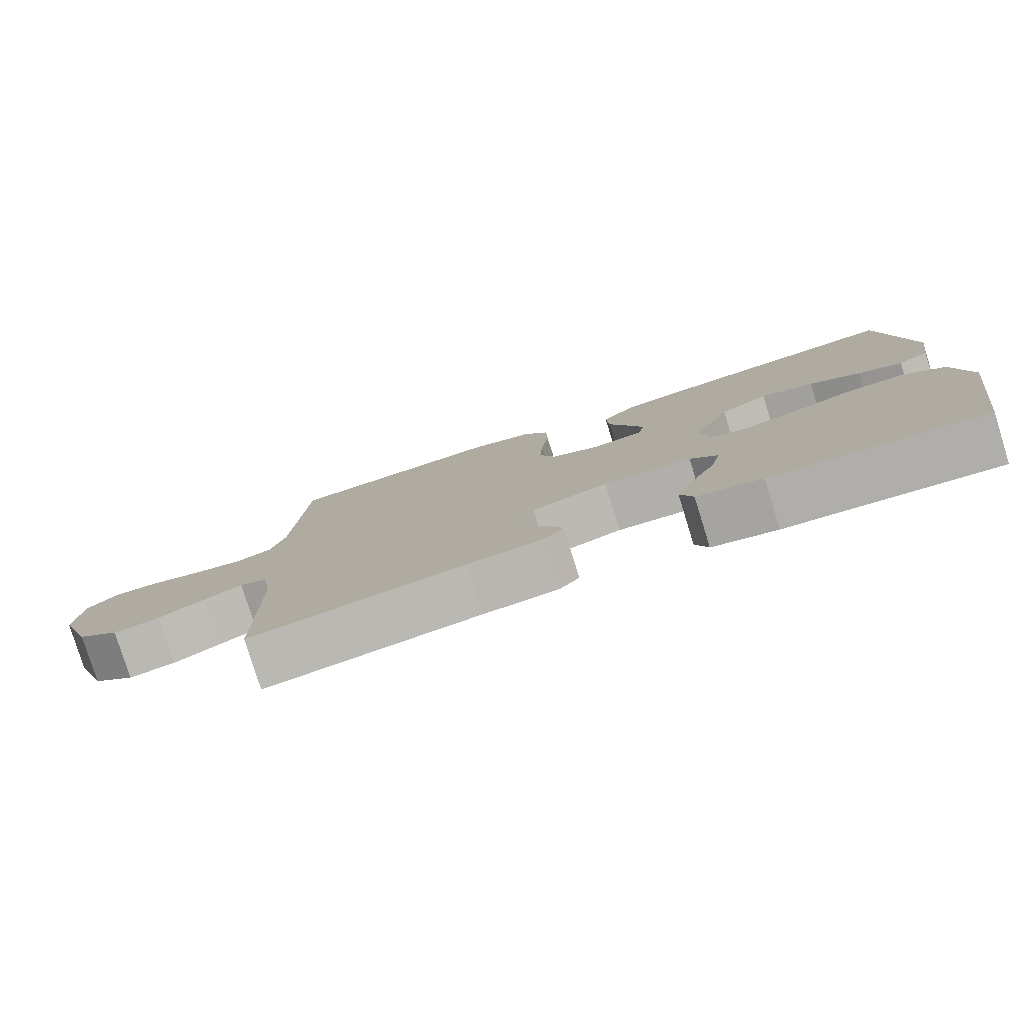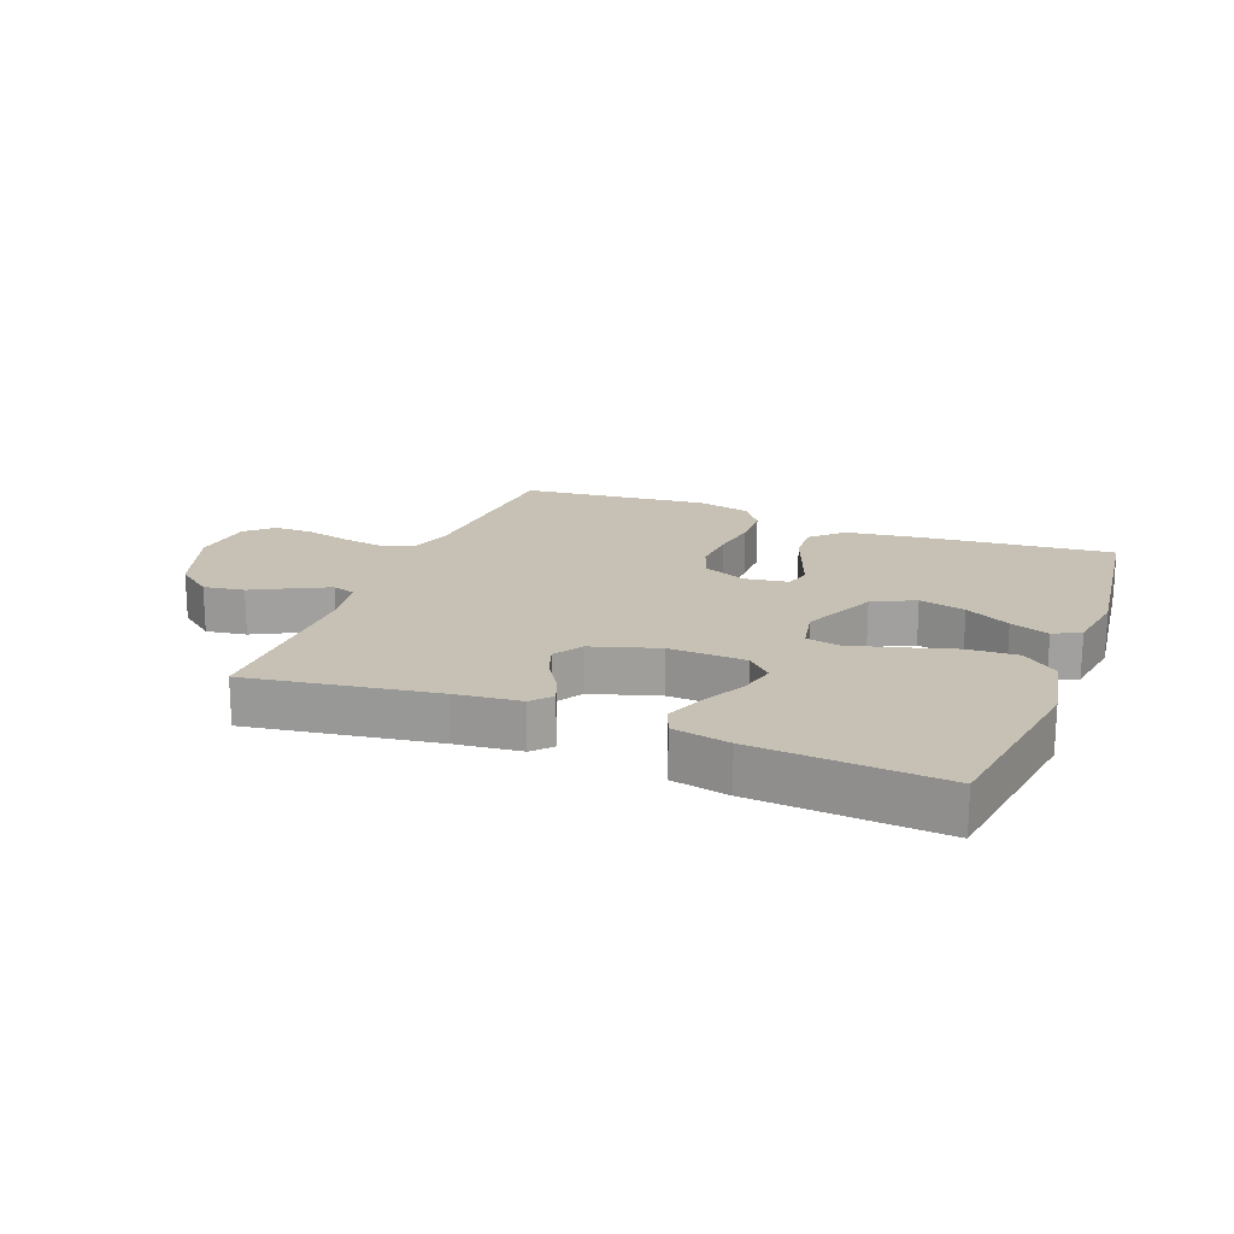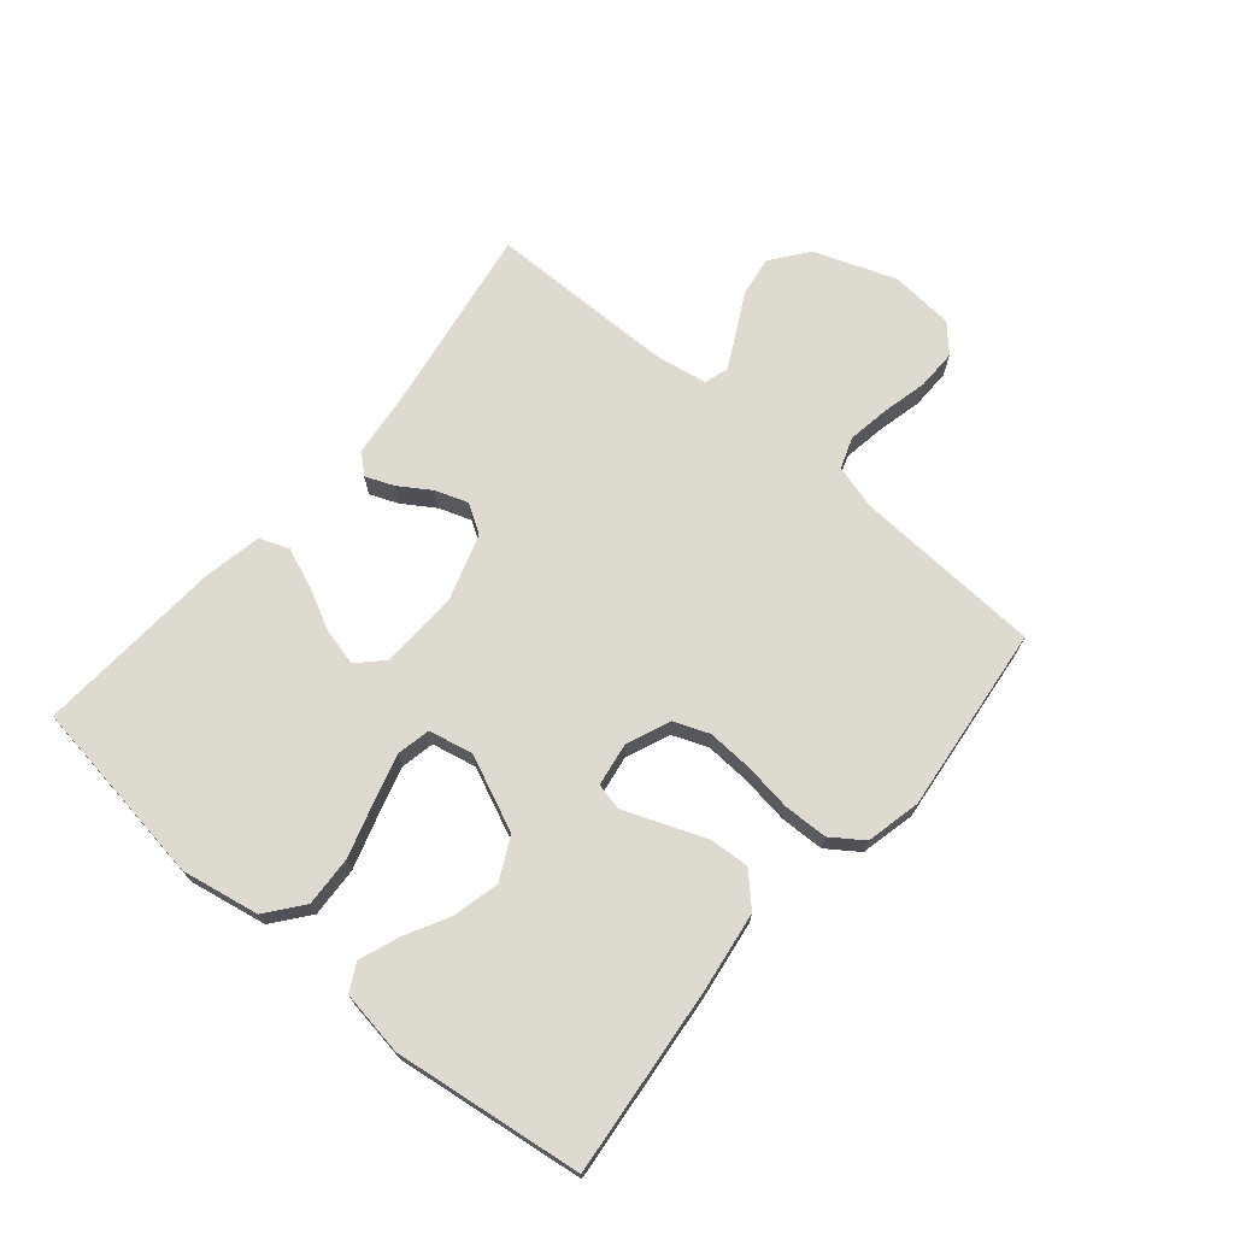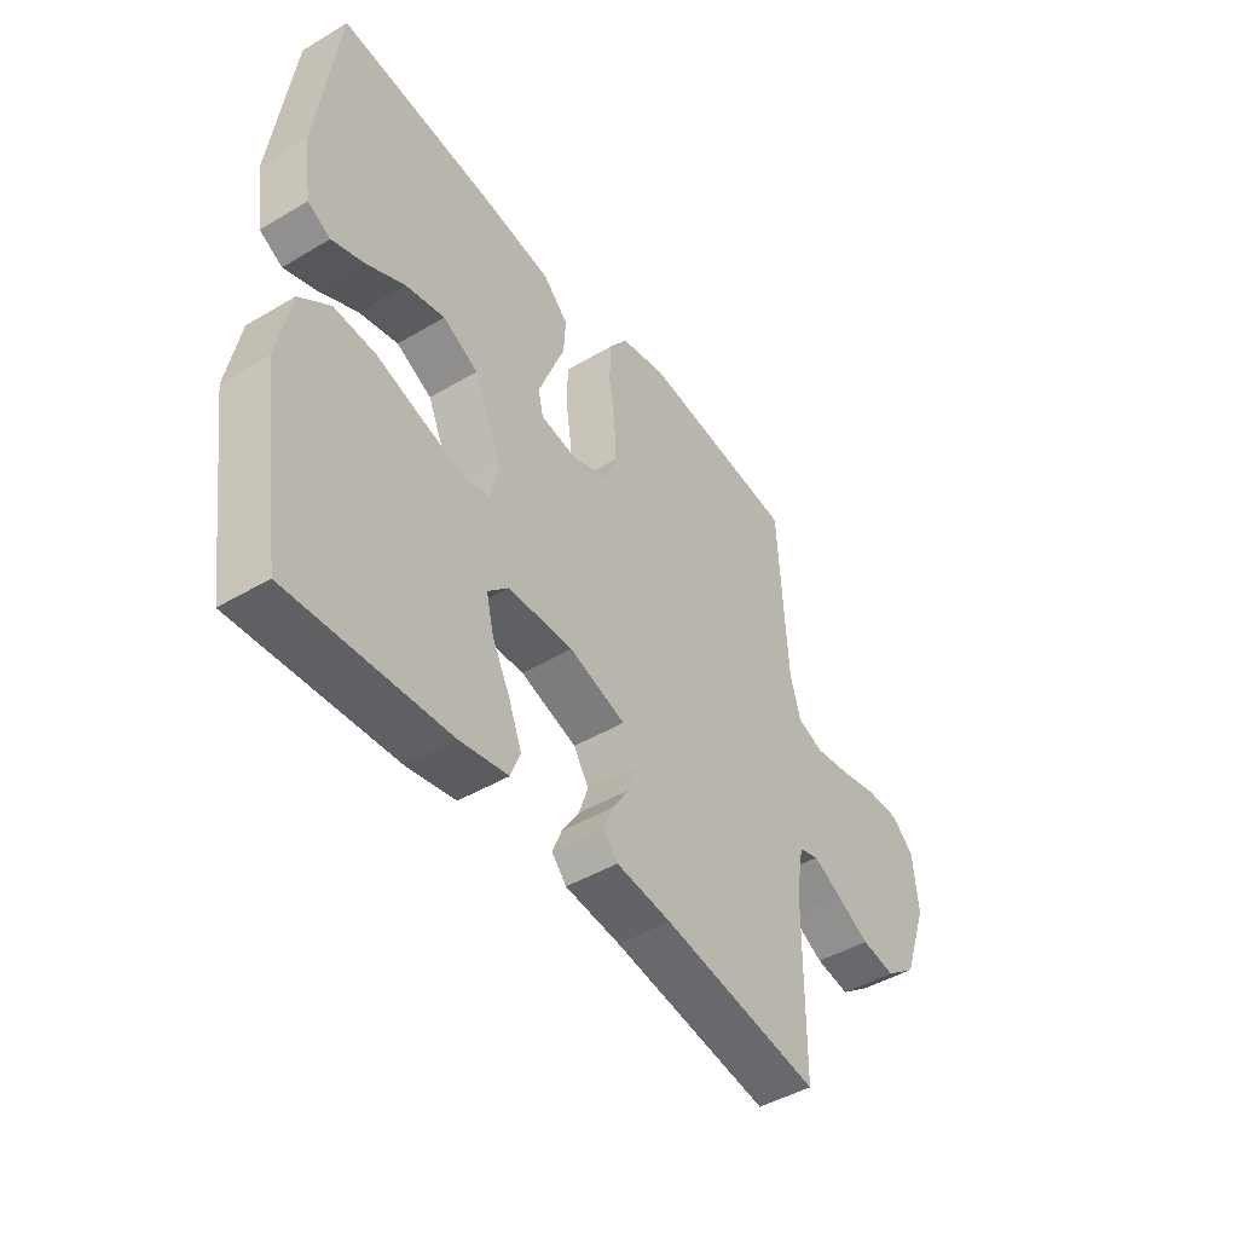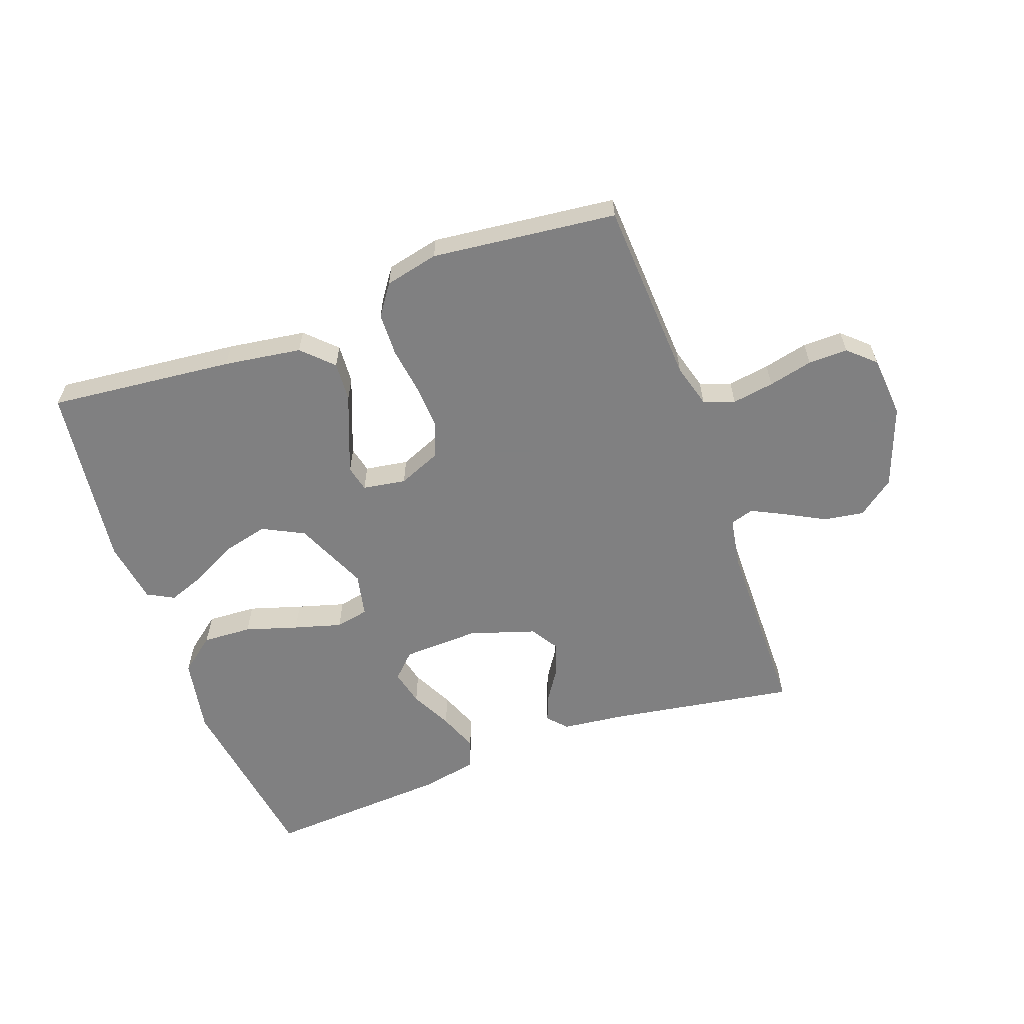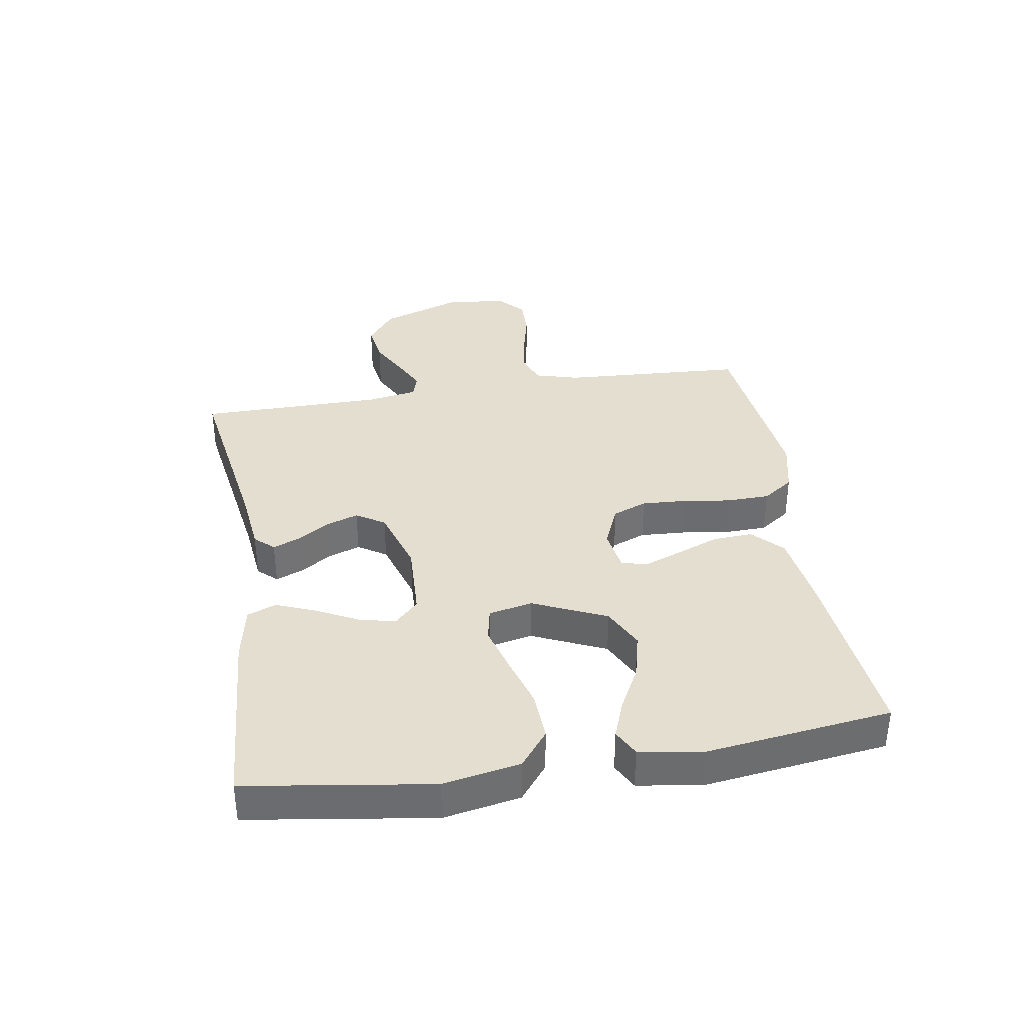
<metadata>
{"format":"obj","ext":"obj","renderer":"f3d","projection":"perspective","resolution":1024,"background":"white","views":[{"elev":-79.4,"azim":-162.8,"up":"+Z"},{"elev":18.6,"azim":-158.5,"up":"+Y"},{"elev":70.6,"azim":-49.9,"up":"+Y"},{"elev":-45.8,"azim":-55.8,"up":"+Z"},{"elev":-60.0,"azim":19.8,"up":"+Y"},{"elev":36.4,"azim":-99.1,"up":"+Y"}]}
</metadata>
<code>
v 0.5 0.07 -0.5
v 0.2 0.07 -0.452
v 0.095 0.07 -0.44
v 0.067 0.07 -0.409
v 0.085 0.07 -0.364
v 0.118 0.07 -0.313
v 0.136 0.07 -0.261
v 0.107 0.07 -0.215
v 0 0.07 -0.181
v -0.124 0.07 -0.186
v -0.163 0.07 -0.225
v -0.149 0.07 -0.284
v -0.115 0.07 -0.351
v -0.09 0.07 -0.415
v -0.108 0.07 -0.462
v -0.2 0.07 -0.48
v -0.5 0.07 -0.5
v -0.544 0.07 -0.2
v -0.521 0.07 -0.076
v -0.463 0.07 -0.03
v -0.383 0.07 -0.034
v -0.298 0.07 -0.06
v -0.221 0.07 -0.082
v -0.167 0.07 -0.071
v -0.152 0.07 0
v -0.205 0.07 0.119
v -0.272 0.07 0.153
v -0.346 0.07 0.135
v -0.418 0.07 0.097
v -0.48 0.07 0.074
v -0.523 0.07 0.097
v -0.539 0.07 0.2
v -0.5 0.07 0.5
v -0.2 0.07 0.47
v -0.074 0.07 0.452
v -0.026 0.07 0.405
v -0.03 0.07 0.341
v -0.057 0.07 0.272
v -0.08 0.07 0.211
v -0.07 0.07 0.169
v 0 0.07 0.158
v 0.069 0.07 0.187
v 0.091 0.07 0.243
v 0.087 0.07 0.316
v 0.076 0.07 0.393
v 0.078 0.07 0.463
v 0.113 0.07 0.513
v 0.2 0.07 0.533
v 0.5 0.07 0.5
v 0.517 0.07 0.2
v 0.537 0.07 0.129
v 0.587 0.07 0.111
v 0.655 0.07 0.122
v 0.727 0.07 0.139
v 0.791 0.07 0.14
v 0.834 0.07 0.101
v 0.843 0.07 0
v 0.796 0.07 -0.131
v 0.737 0.07 -0.176
v 0.672 0.07 -0.166
v 0.608 0.07 -0.132
v 0.554 0.07 -0.105
v 0.516 0.07 -0.117
v 0.502 0.07 -0.2
v 0.5 0 -0.5
v 0.2 0 -0.452
v 0.095 0 -0.44
v 0.067 0 -0.409
v 0.085 0 -0.364
v 0.118 0 -0.313
v 0.136 0 -0.261
v 0.107 0 -0.215
v 0 0 -0.181
v -0.124 0 -0.186
v -0.163 0 -0.225
v -0.149 0 -0.284
v -0.115 0 -0.351
v -0.09 0 -0.415
v -0.108 0 -0.462
v -0.2 0 -0.48
v -0.5 0 -0.5
v -0.544 0 -0.2
v -0.521 0 -0.076
v -0.463 0 -0.03
v -0.383 0 -0.034
v -0.298 0 -0.06
v -0.221 0 -0.082
v -0.167 0 -0.071
v -0.152 0 0
v -0.205 0 0.119
v -0.272 0 0.153
v -0.346 0 0.135
v -0.418 0 0.097
v -0.48 0 0.074
v -0.523 0 0.097
v -0.539 0 0.2
v -0.5 0 0.5
v -0.2 0 0.47
v -0.074 0 0.452
v -0.026 0 0.405
v -0.03 0 0.341
v -0.057 0 0.272
v -0.08 0 0.211
v -0.07 0 0.169
v 0 0 0.158
v 0.069 0 0.187
v 0.091 0 0.243
v 0.087 0 0.316
v 0.076 0 0.393
v 0.078 0 0.463
v 0.113 0 0.513
v 0.2 0 0.533
v 0.5 0 0.5
v 0.517 0 0.2
v 0.537 0 0.129
v 0.587 0 0.111
v 0.655 0 0.122
v 0.727 0 0.139
v 0.791 0 0.14
v 0.834 0 0.101
v 0.843 0 0
v 0.796 0 -0.131
v 0.737 0 -0.176
v 0.672 0 -0.166
v 0.608 0 -0.132
v 0.554 0 -0.105
v 0.516 0 -0.117
v 0.502 0 -0.2
f 59 60 61
f 58 59 61
f 57 58 61
f 56 57 61
f 55 56 61
f 54 55 61
f 53 54 61
f 52 53 61 62
f 51 52 62 63
f 48 49 50
f 47 48 50
f 46 47 50
f 45 46 50
f 44 45 50
f 51 63 64
f 50 51 64
f 44 50 64
f 43 44 64
f 36 37 38
f 35 36 38
f 34 35 38
f 33 34 38
f 32 33 38
f 31 32 38
f 30 31 38
f 28 29 30
f 28 30 38
f 27 28 38 39
f 20 21 22
f 19 20 22
f 18 19 22
f 17 18 22
f 16 17 22
f 15 16 22
f 14 15 22
f 13 14 22
f 12 13 22
f 11 12 22 23
f 10 11 23 24
f 4 5 6
f 3 4 6
f 2 3 6
f 2 6 7
f 1 2 7
f 64 1 7
f 43 64 7
f 42 43 7
f 26 27 39 40
f 25 26 40 41
f 25 41 42
f 24 25 42
f 10 24 42
f 9 10 42
f 42 7 8
f 8 9 42
f 125 124 123
f 125 123 122
f 125 122 121
f 125 121 120
f 125 120 119
f 125 119 118
f 125 118 117
f 126 125 117 116
f 127 126 116 115
f 114 113 112
f 114 112 111
f 114 111 110
f 114 110 109
f 114 109 108
f 128 127 115
f 128 115 114
f 128 114 108
f 128 108 107
f 102 101 100
f 102 100 99
f 102 99 98
f 102 98 97
f 102 97 96
f 102 96 95
f 102 95 94
f 94 93 92
f 102 94 92
f 103 102 92 91
f 86 85 84
f 86 84 83
f 86 83 82
f 86 82 81
f 86 81 80
f 86 80 79
f 86 79 78
f 86 78 77
f 86 77 76
f 87 86 76 75
f 88 87 75 74
f 70 69 68
f 70 68 67
f 70 67 66
f 71 70 66
f 71 66 65
f 71 65 128
f 71 128 107
f 71 107 106
f 104 103 91 90
f 105 104 90 89
f 106 105 89
f 106 89 88
f 106 88 74
f 106 74 73
f 72 71 106
f 106 73 72
f 1 65 66 2
f 2 66 67 3
f 3 67 68 4
f 4 68 69 5
f 5 69 70 6
f 6 70 71 7
f 7 71 72 8
f 8 72 73 9
f 9 73 74 10
f 10 74 75 11
f 11 75 76 12
f 12 76 77 13
f 13 77 78 14
f 14 78 79 15
f 15 79 80 16
f 16 80 81 17
f 17 81 82 18
f 18 82 83 19
f 19 83 84 20
f 20 84 85 21
f 21 85 86 22
f 22 86 87 23
f 23 87 88 24
f 24 88 89 25
f 25 89 90 26
f 26 90 91 27
f 27 91 92 28
f 28 92 93 29
f 29 93 94 30
f 30 94 95 31
f 31 95 96 32
f 32 96 97 33
f 33 97 98 34
f 34 98 99 35
f 35 99 100 36
f 36 100 101 37
f 37 101 102 38
f 38 102 103 39
f 39 103 104 40
f 40 104 105 41
f 41 105 106 42
f 42 106 107 43
f 43 107 108 44
f 44 108 109 45
f 45 109 110 46
f 46 110 111 47
f 47 111 112 48
f 48 112 113 49
f 49 113 114 50
f 50 114 115 51
f 51 115 116 52
f 52 116 117 53
f 53 117 118 54
f 54 118 119 55
f 55 119 120 56
f 56 120 121 57
f 57 121 122 58
f 58 122 123 59
f 59 123 124 60
f 60 124 125 61
f 61 125 126 62
f 62 126 127 63
f 63 127 128 64
f 64 128 65 1

</code>
